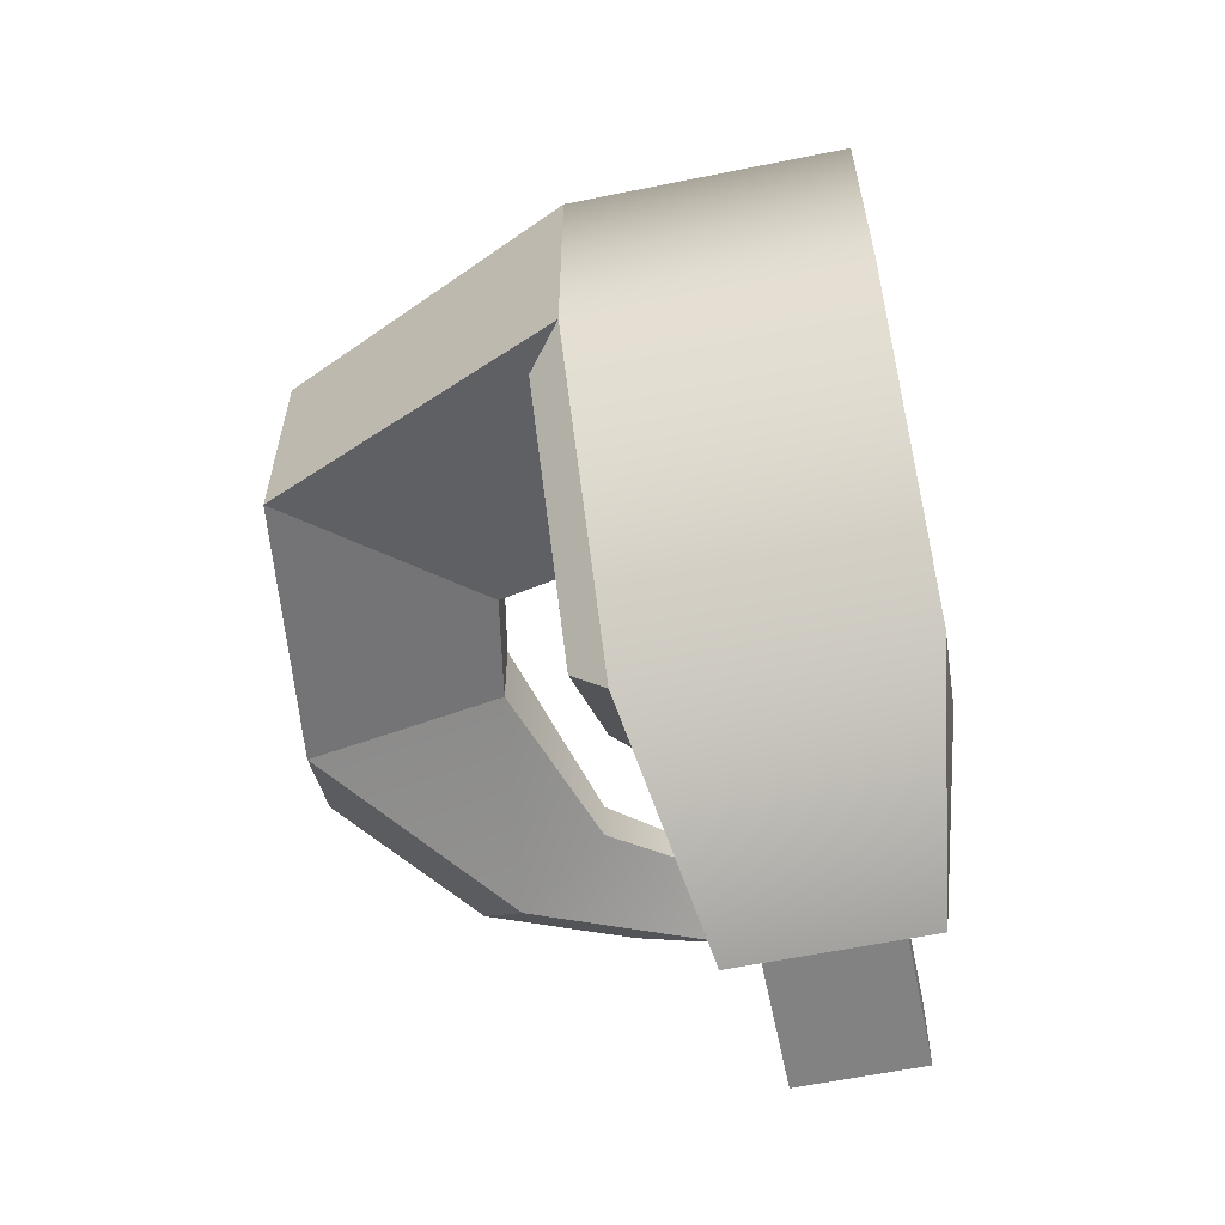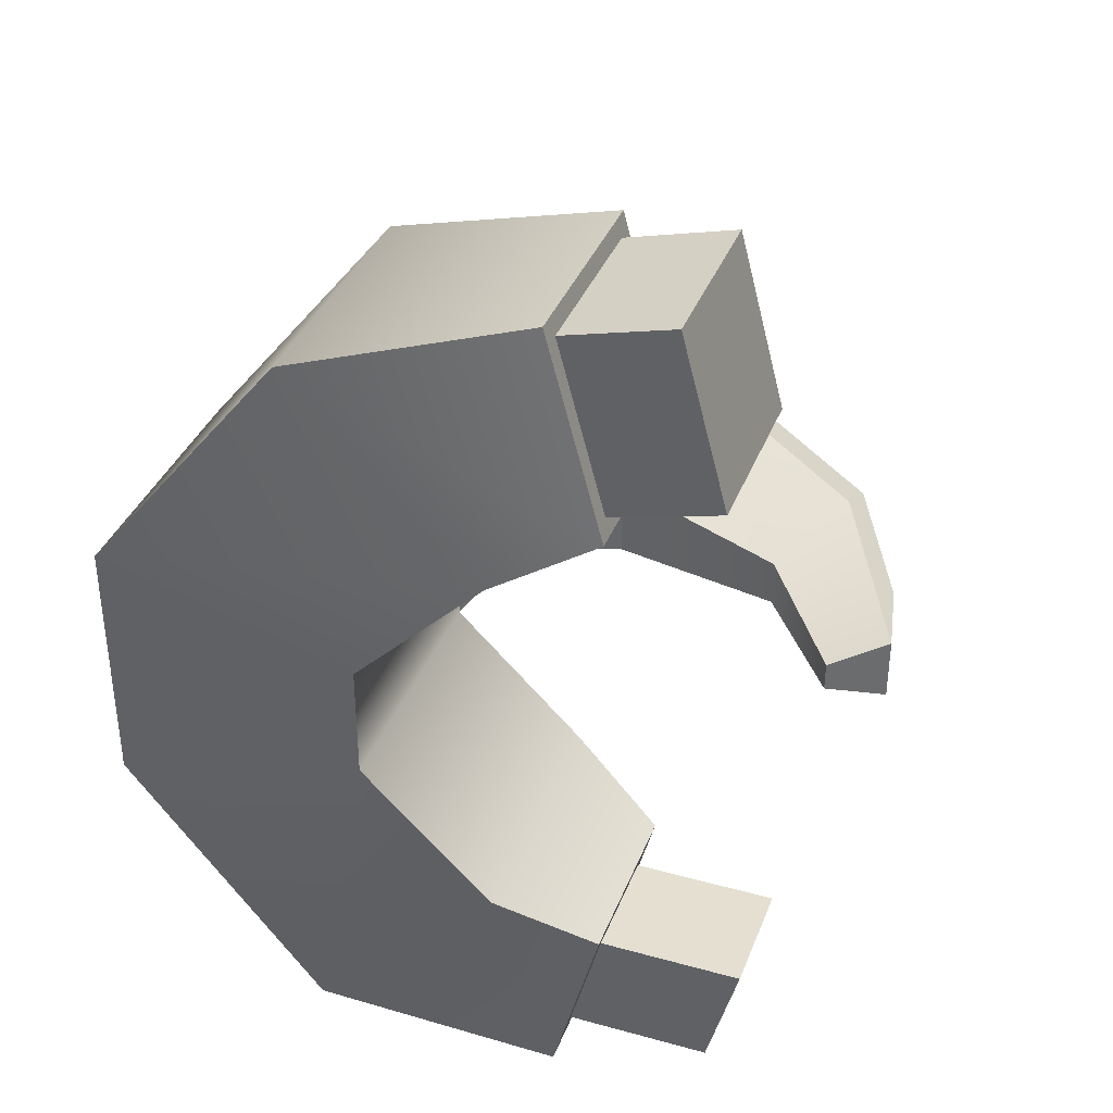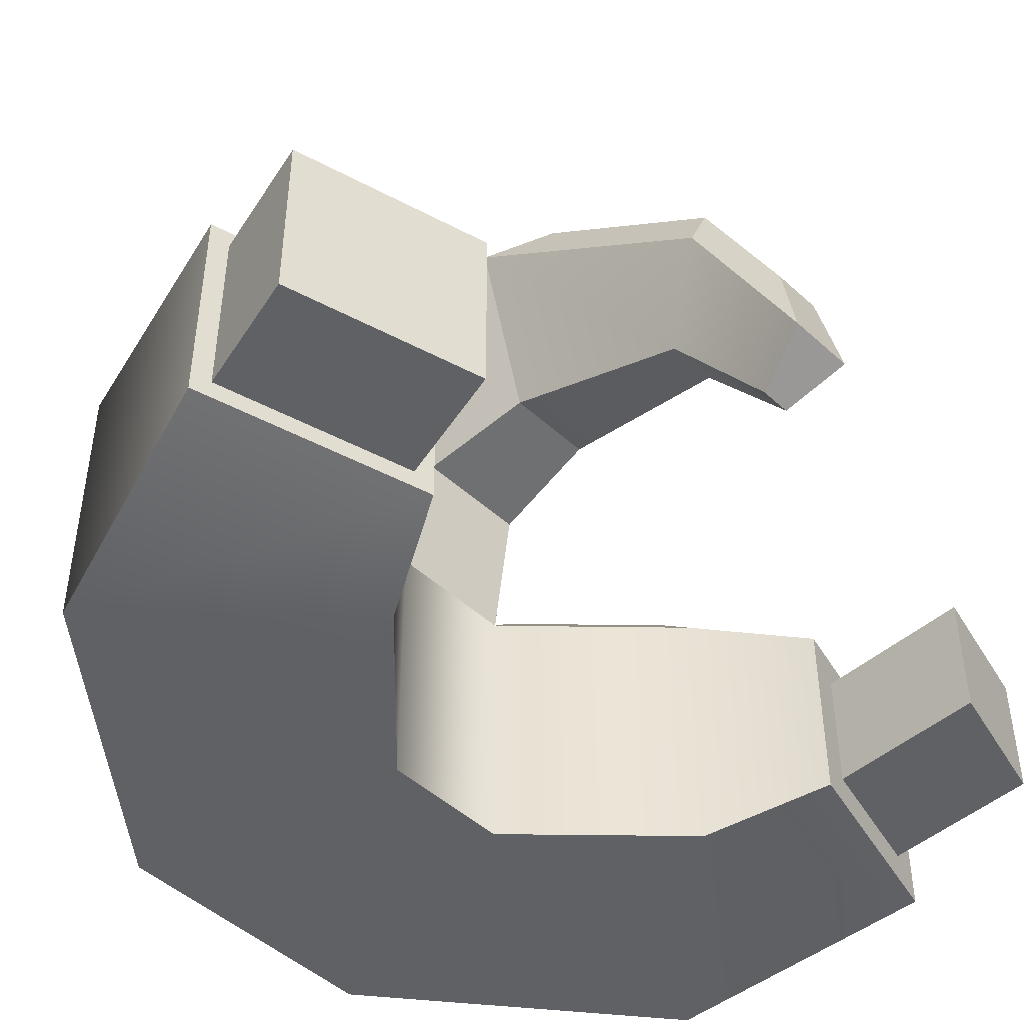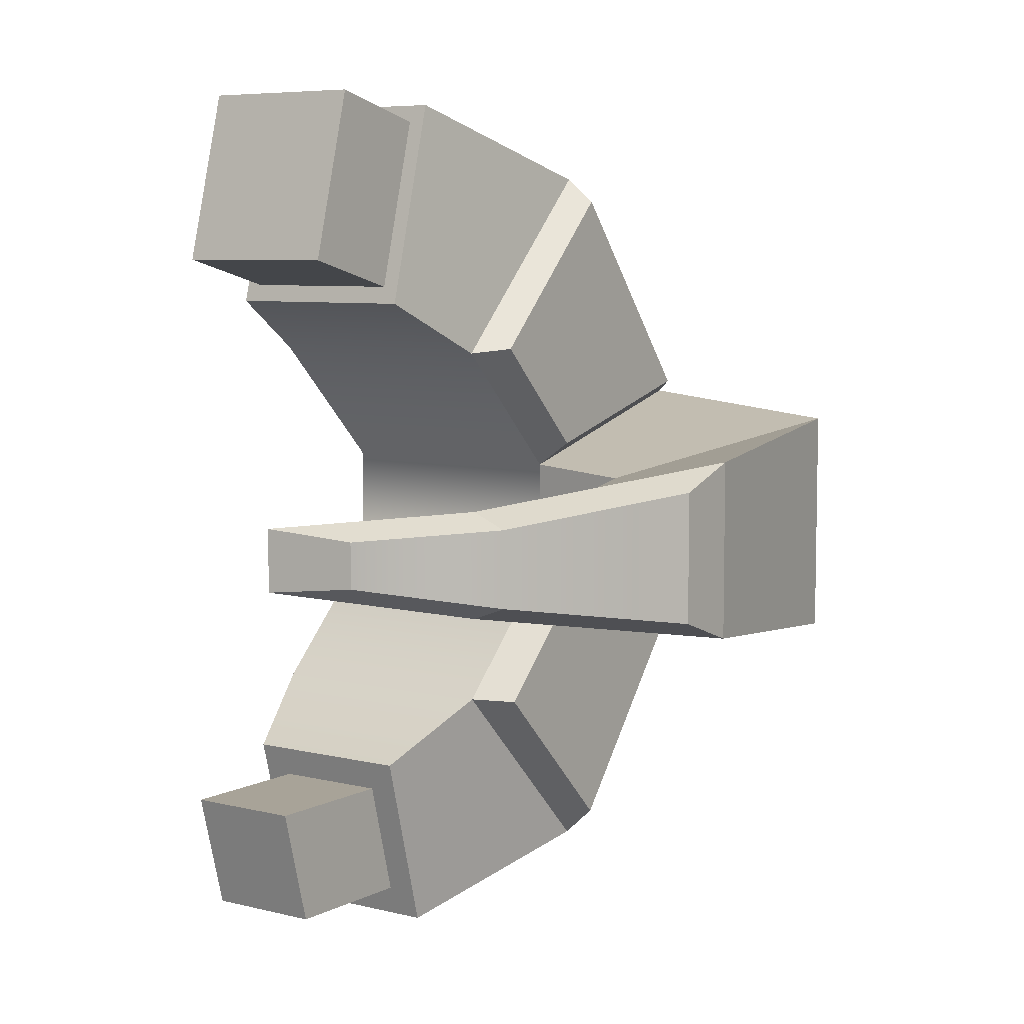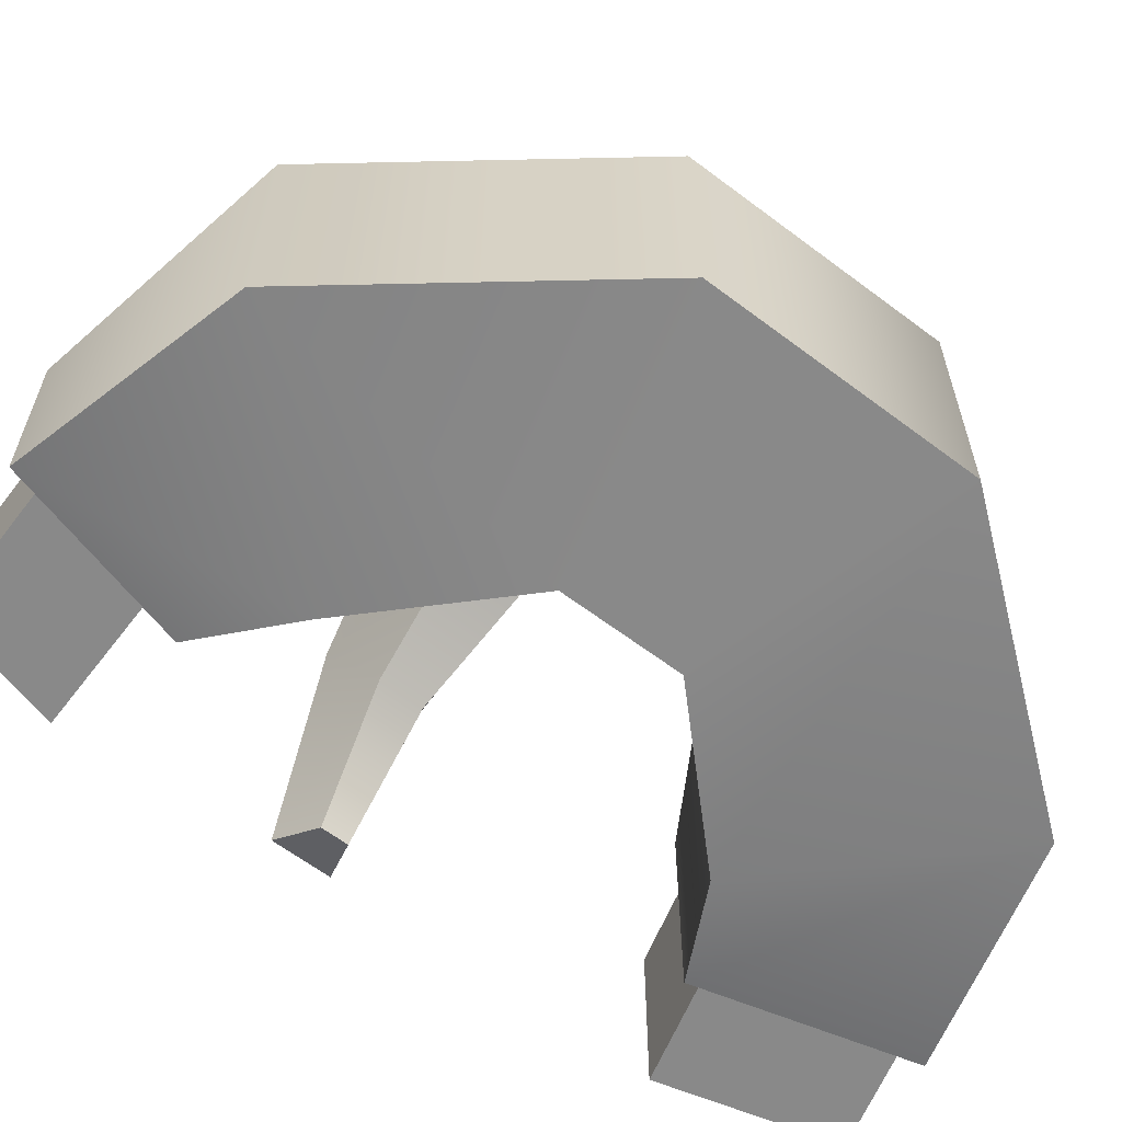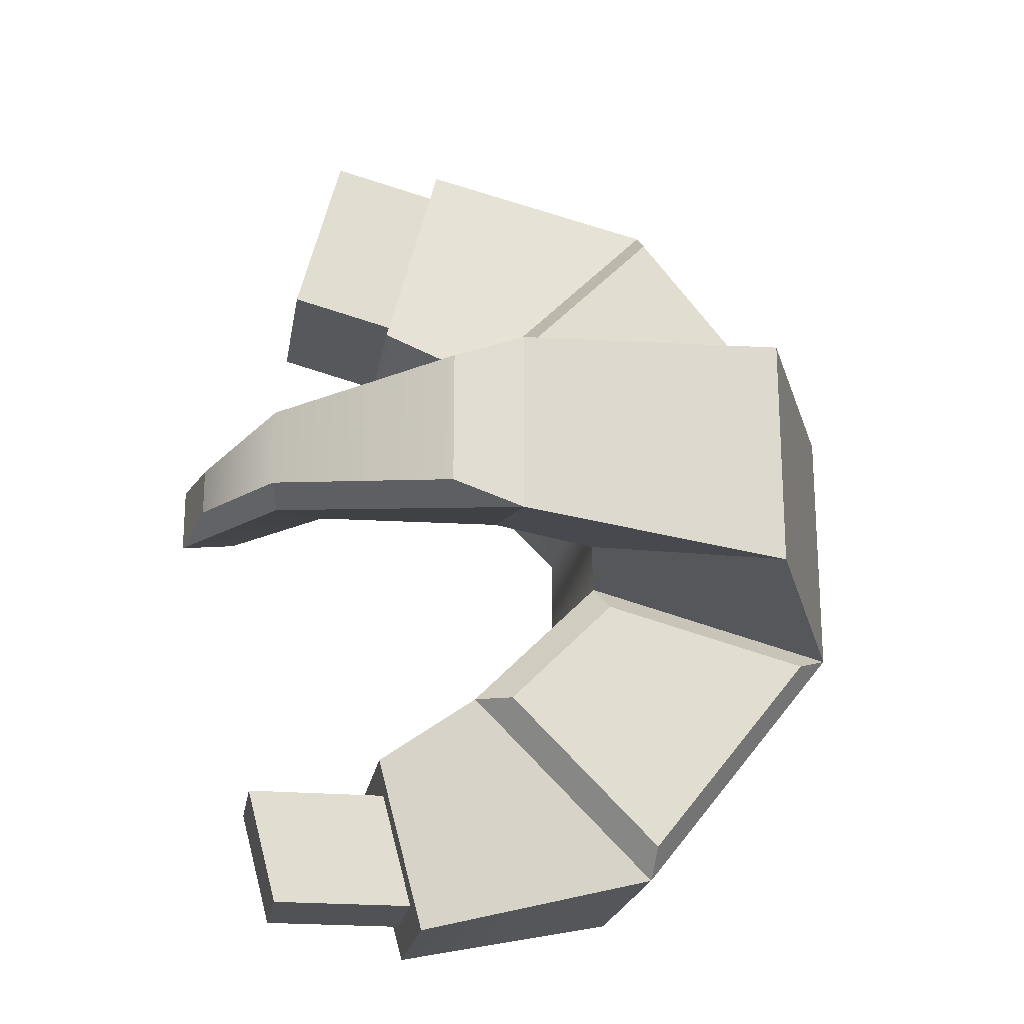
<metadata>
{"format":"obj","ext":"obj","renderer":"f3d","projection":"perspective","resolution":1024,"background":"white","views":[{"elev":-60.7,"azim":-78.3,"up":"+Z"},{"elev":36.8,"azim":19.7,"up":"+Z"},{"elev":-47.3,"azim":44.2,"up":"+Y"},{"elev":6.9,"azim":125.2,"up":"+Z"},{"elev":-63.0,"azim":-127.4,"up":"+Y"},{"elev":-21.1,"azim":170.8,"up":"+Z"}]}
</metadata>
<code>
g default
v -1.988 -1.613 0.7564
v -0.5371 -1.613 0.3624
v -1.988 -0.1616 0.7564
v -0.5371 -0.1616 0.3624
v -1.988 -0.1616 -0.6946
v -0.5371 -0.1616 -0.3006
v -1.988 -1.613 -0.6946
v -0.5371 -1.613 -0.3006
v -0.8614 -1.613 2.166
v 0.1982 -1.613 1.099
v 0.1982 -0.1616 1.099
v -0.8614 -0.1616 2.166
v -0.8614 -0.1616 -2.104
v 0.1982 -0.1616 -1.037
v 0.1982 -1.613 -1.037
v -0.8614 -1.613 -2.104
v 0.459 -1.47 2.579
v 0.7679 -1.47 1.411
v 0.7679 -0.3039 1.411
v 0.459 -0.3039 2.579
v 0.4791 -0.3798 -2.397
v 0.7478 -0.3798 -1.38
v 0.7478 -1.394 -1.38
v 0.4791 -1.394 -2.397
v -1.787 0.01707 -0.7878
v -0.6028 0.01707 -0.4662
v -0.002627 0.01707 -1.068
v -0.8676 0.01707 -1.938
v -1.817 0.008642 0.8359
v -0.5931 0.008642 0.5036
v -0.8667 0.008642 2.025
v 0.027 0.008642 1.125
v 0.5253 -0.5545 -2.222
v 0.7015 -0.5545 -1.555
v 0.7015 -1.22 -1.555
v 0.5253 -1.22 -2.222
v 1.337 -0.5545 -2.222
v 1.513 -0.5545 -1.555
v 1.513 -1.22 -1.555
v 1.337 -1.22 -2.222
v 0.4849 -1.372 2.481
v 0.7419 -1.372 1.509
v 0.7419 -0.402 1.509
v 0.4849 -0.402 2.481
v 1.089 -1.372 2.641
v 1.346 -1.372 1.669
v 1.346 -0.402 1.669
v 1.089 -0.402 2.641
v -1.311 1.413 0.6782
v -0.396 0.4972 0.3267
v -0.396 0.4972 -0.2649
v -1.311 1.413 -0.6164
v 0.194 1.613 0.5363
v 0.194 0.6019 0.2618
v 0.194 0.6019 -0.2
v 0.194 1.613 -0.4744
v 1.484 0.7974 0.3242
v 1.191 0.2895 0.1649
v 1.191 0.2895 -0.1031
v 1.484 0.7974 -0.2624
v 1.988 -0.238 0.2081
v 1.681 -0.4152 0.1119
v 1.681 -0.4152 -0.05006
v 1.988 -0.238 -0.1463
v 0.5806 1.608 0.3986
v 0.5806 1.608 -0.3367
v 1.519 1.015 0.2443
v 1.519 1.015 -0.1824
v 1.886 0.2615 0.1598
v 1.886 0.2615 -0.098
g pCube1
f 45 46 47 48
f 61 62 63 64
f 37 38 39 40
f 7 8 2 1
f 2 8 6 4
f 7 1 3 5
f 1 2 10 9
f 2 4 11 10
f 30 29 31 32
f 3 1 9 12
f 25 26 27 28
f 6 8 15 14
f 8 7 16 15
f 7 5 13 16
f 9 10 18 17
f 10 11 19 18
f 11 12 20 19
f 12 9 17 20
f 13 14 22 21
f 14 15 23 22
f 15 16 24 23
f 16 13 21 24
f 5 6 26 25
f 6 14 27 26
f 14 13 28 27
f 13 5 25 28
f 4 3 29 30
f 3 12 31 29
f 12 11 32 31
f 11 4 30 32
f 21 22 34 33
f 22 23 35 34
f 23 24 36 35
f 24 21 33 36
f 33 34 38 37
f 34 35 39 38
f 35 36 40 39
f 36 33 37 40
f 17 18 42 41
f 18 19 43 42
f 19 20 44 43
f 20 17 41 44
f 41 42 46 45
f 42 43 47 46
f 43 44 48 47
f 44 41 45 48
f 3 4 50 49
f 4 6 51 50
f 6 5 52 51
f 5 3 49 52
f 49 50 54 53
f 50 51 55 54
f 51 52 56 55
f 52 49 53 56
f 53 54 58 57
f 54 55 59 58
f 55 56 60 59
f 66 65 67 68
f 57 58 62 61
f 58 59 63 62
f 59 60 64 63
f 68 67 69 70
f 56 53 65 66
f 53 57 67 65
f 60 56 66 68
f 57 61 69 67
f 61 64 70 69
f 64 60 68 70

</code>
